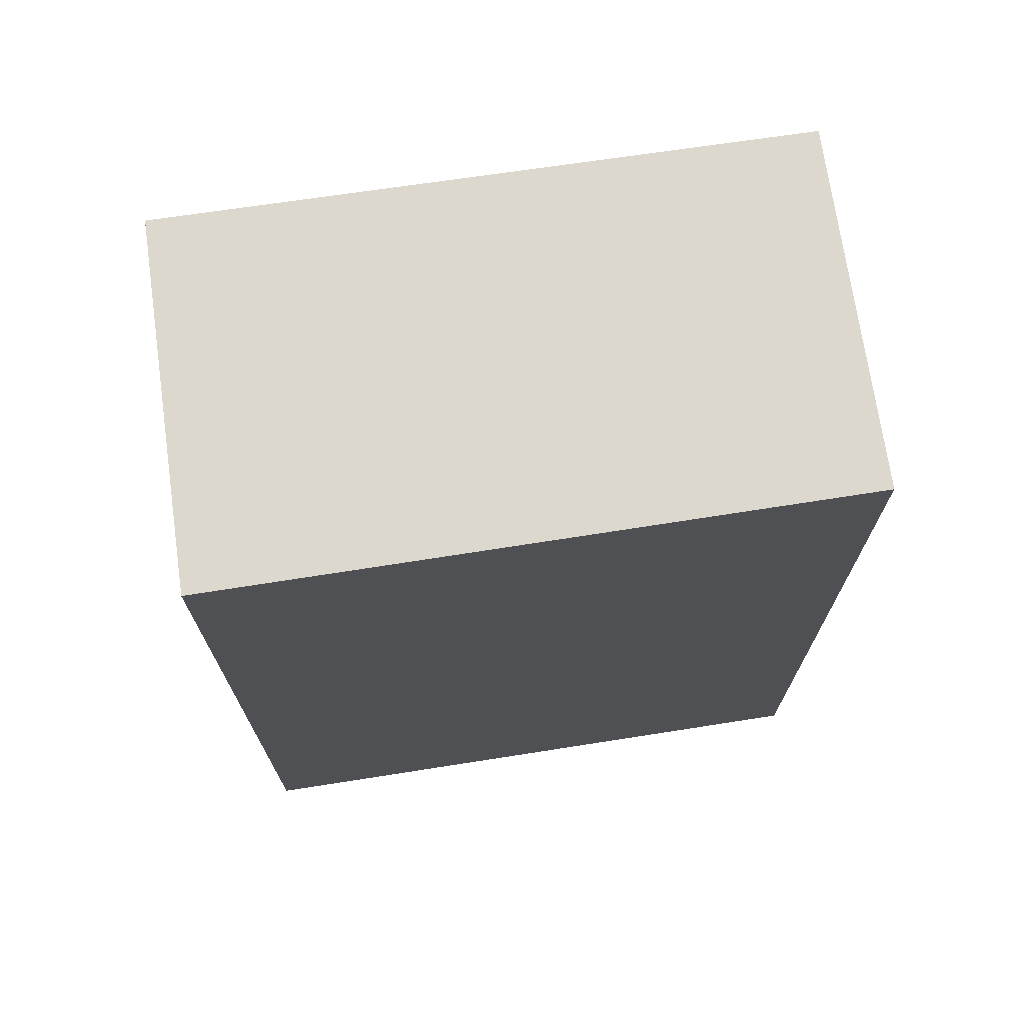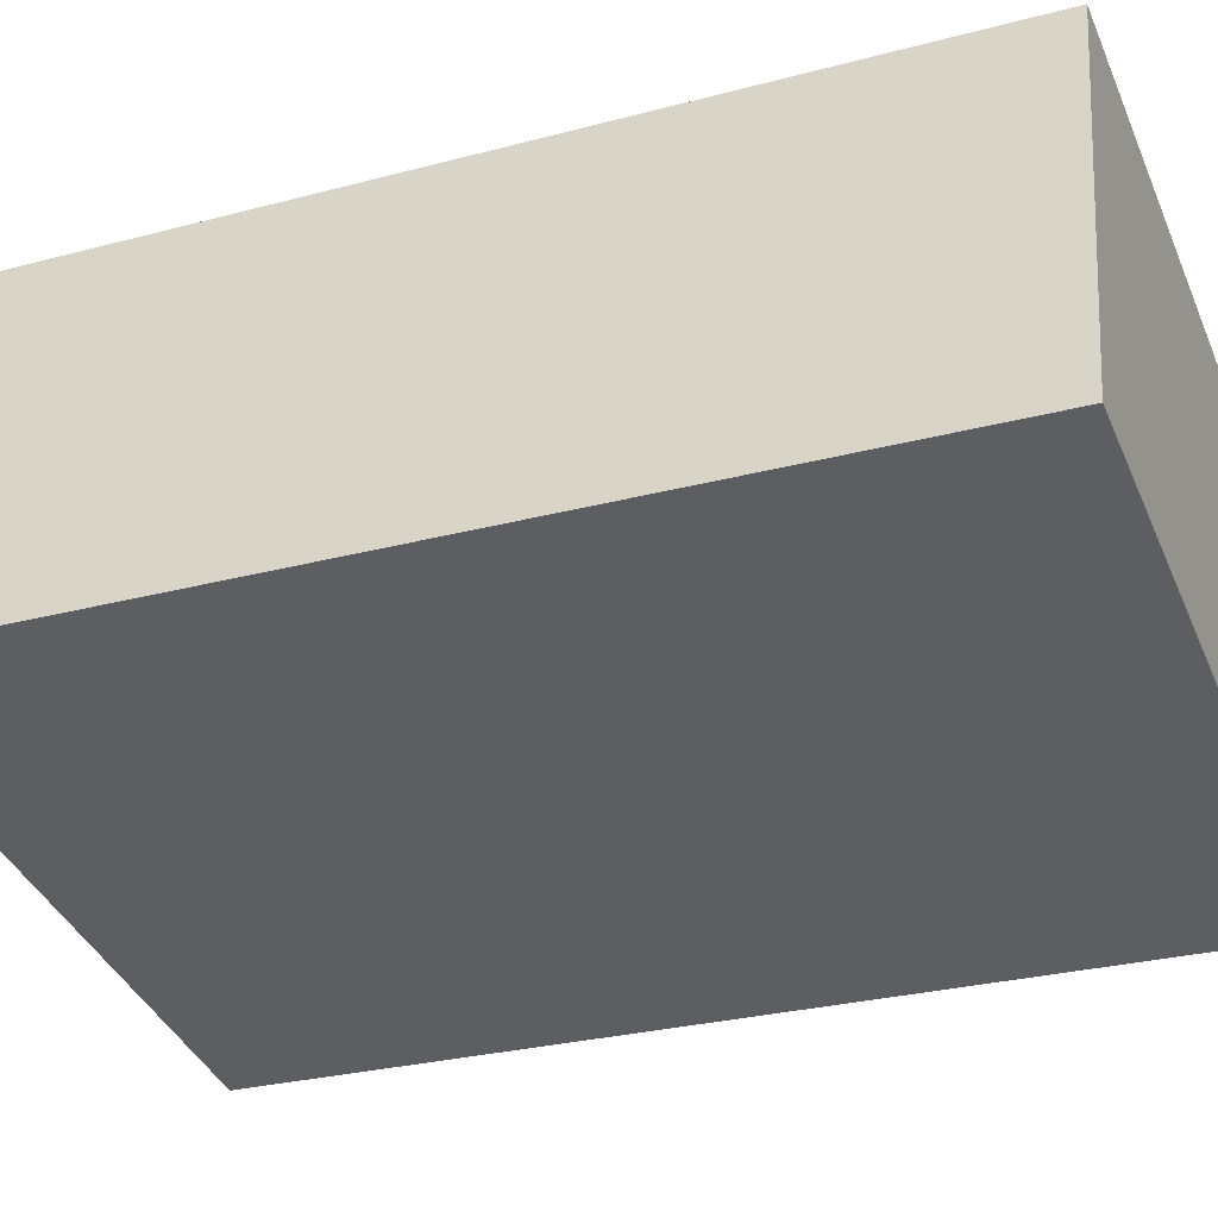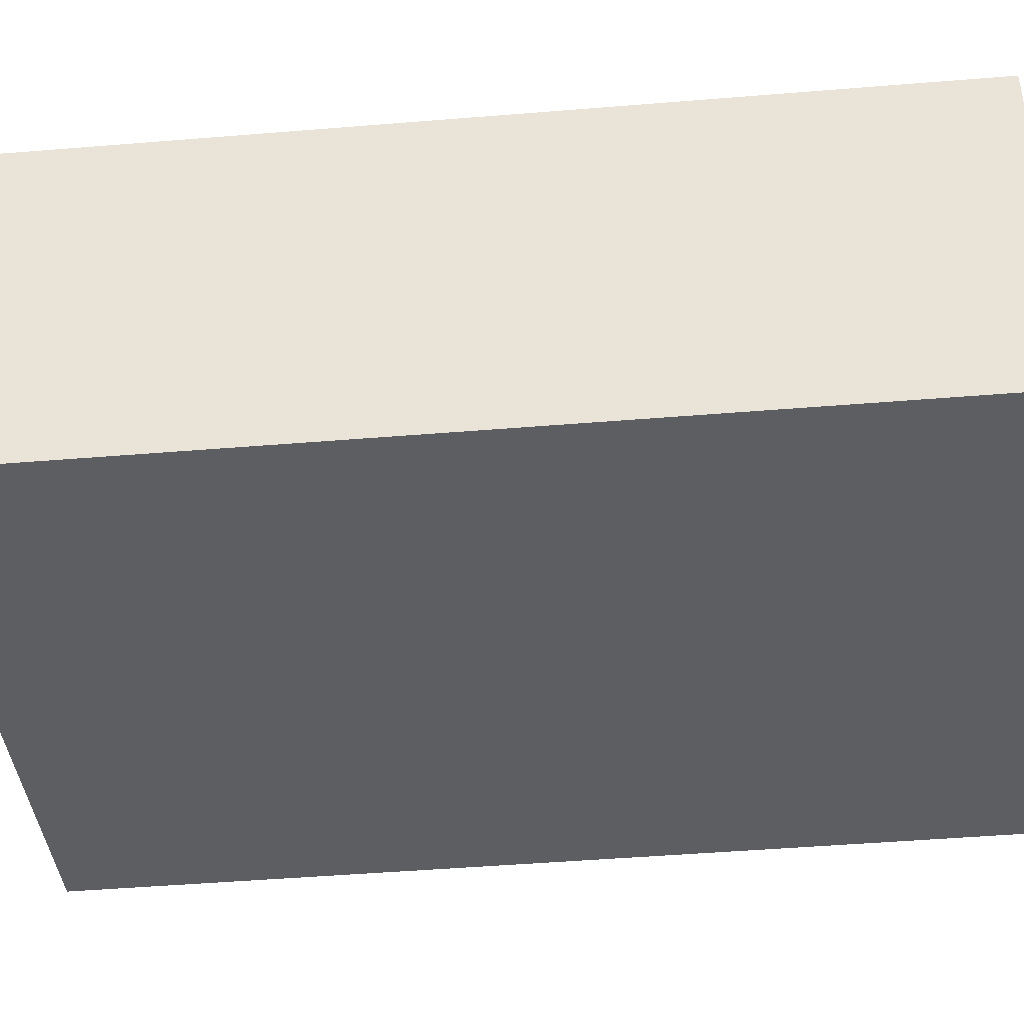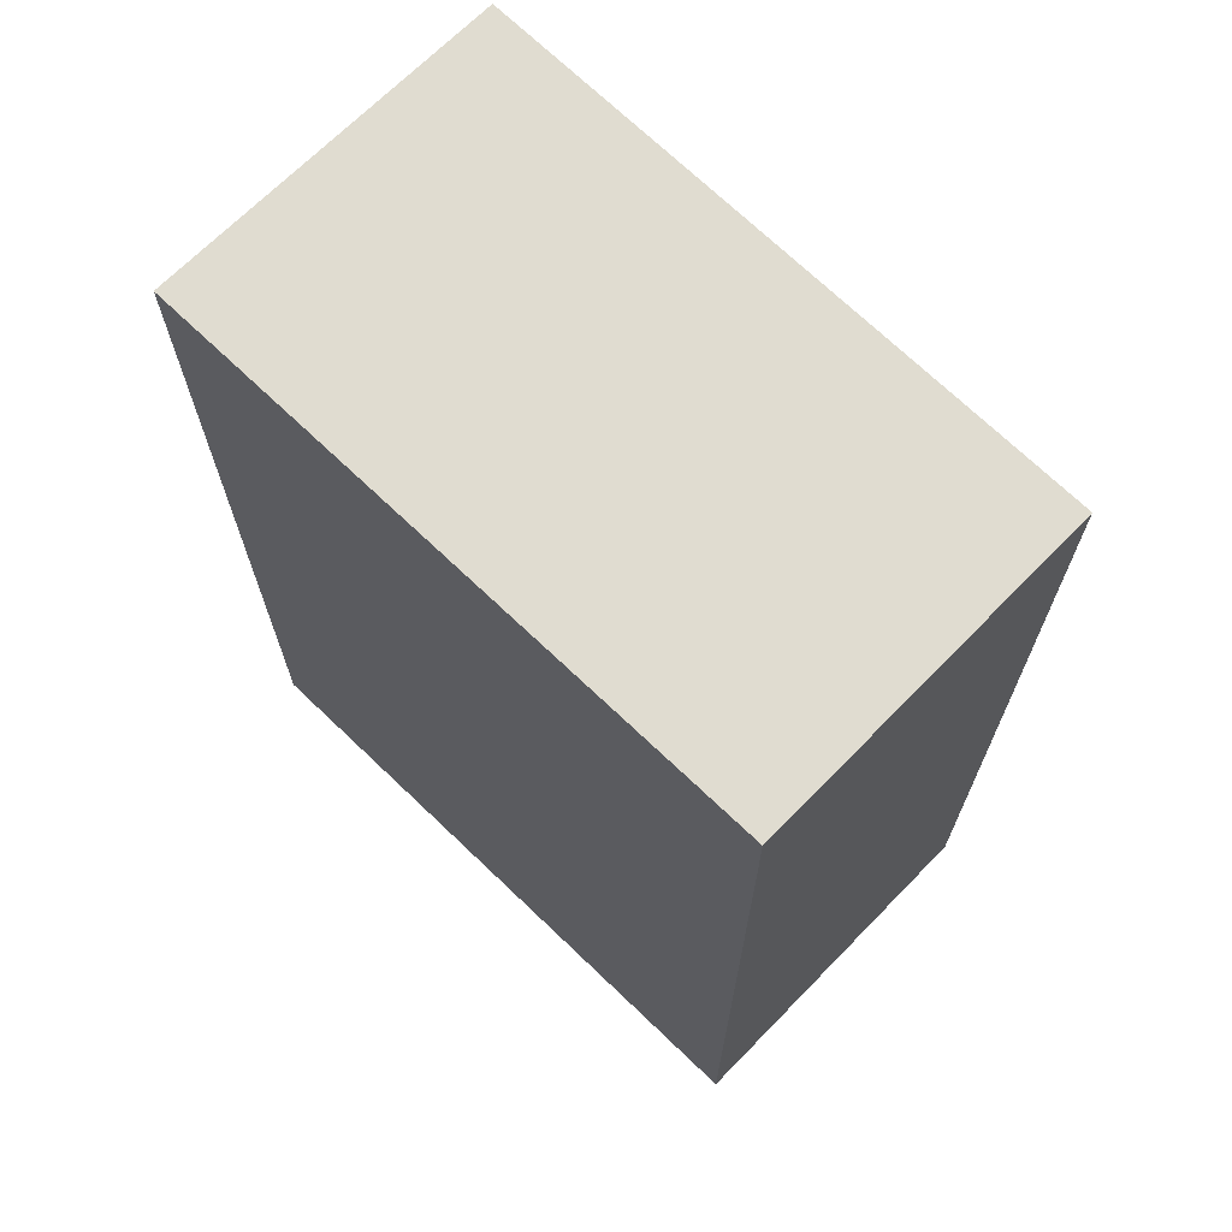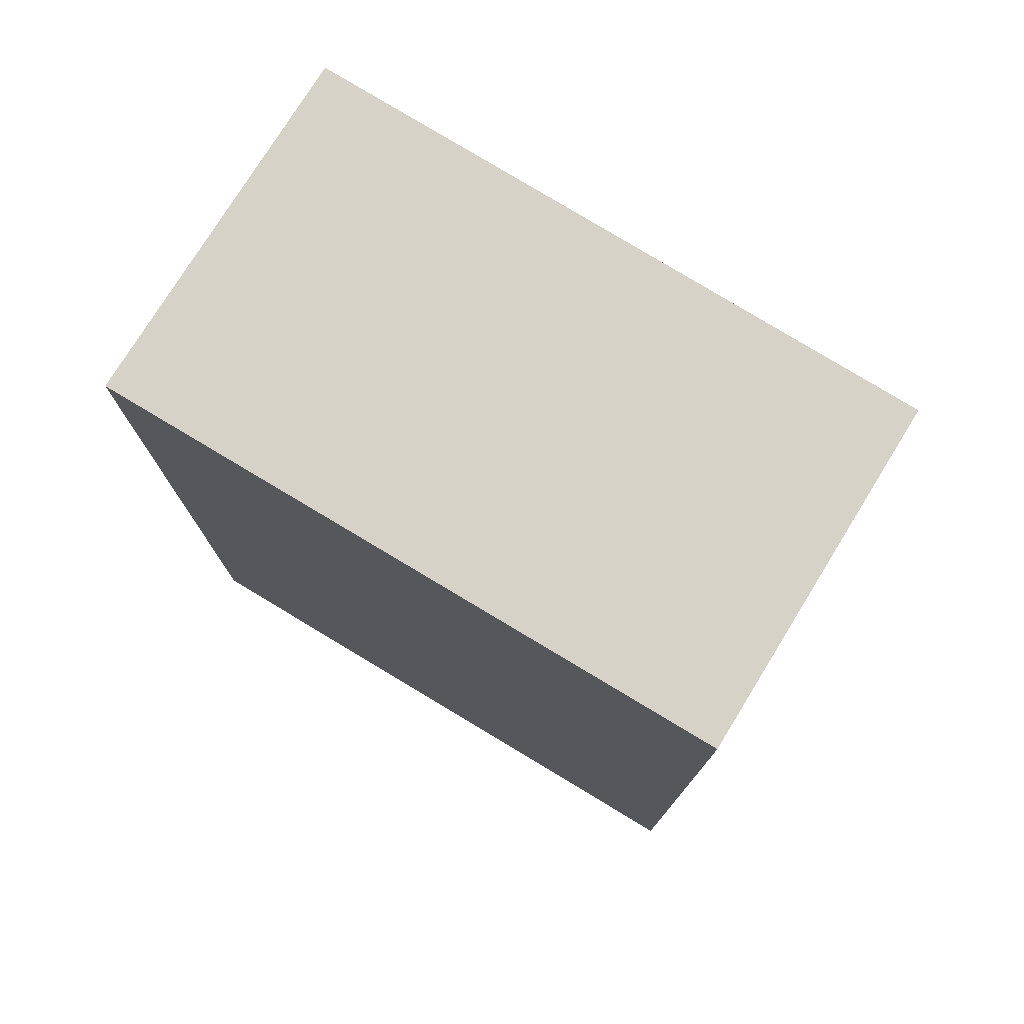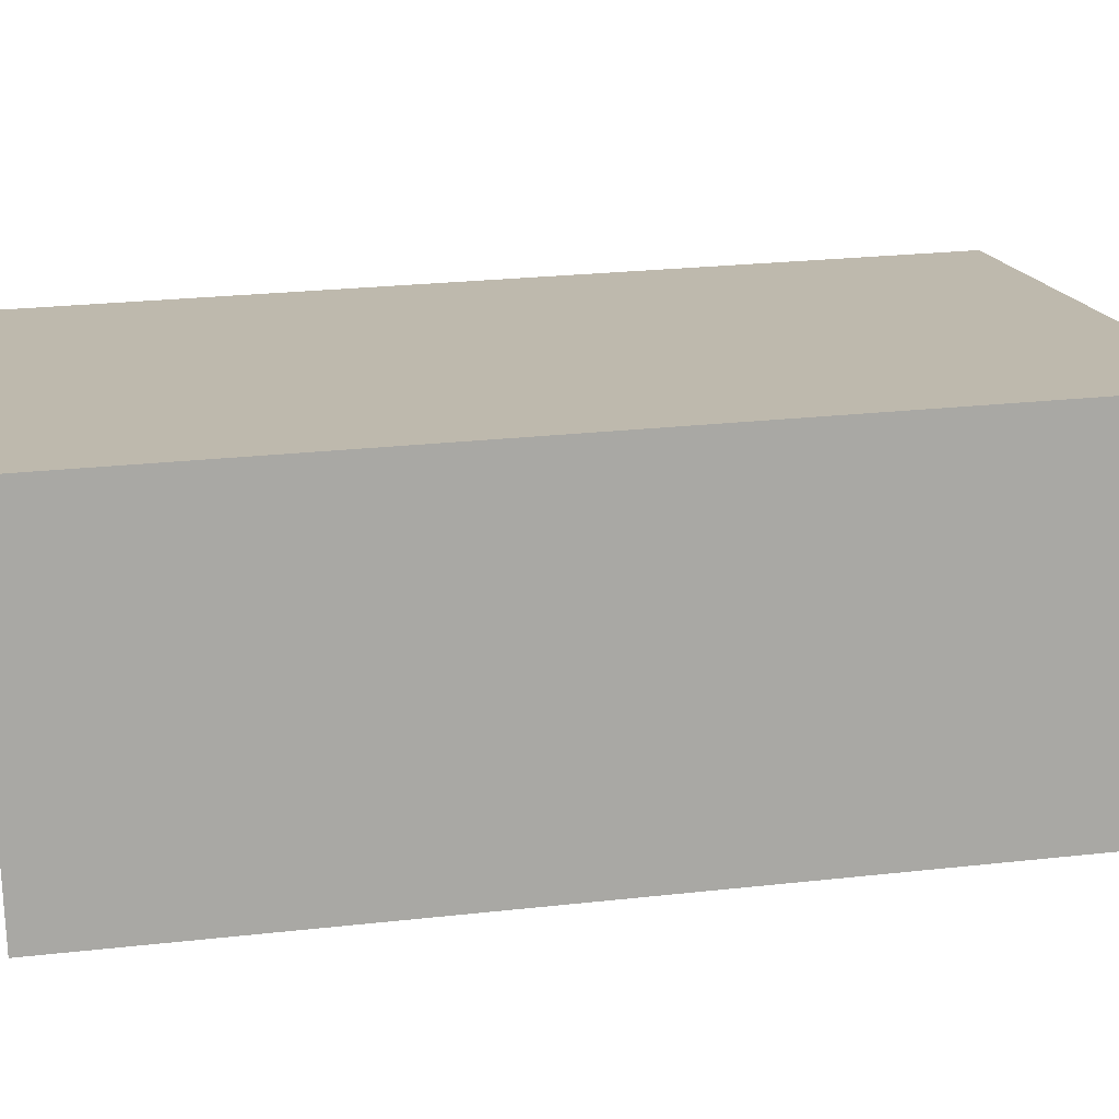
<metadata>
{"format":"obj","ext":"obj","renderer":"f3d","projection":"perspective","resolution":1024,"background":"white","views":[{"elev":72.2,"azim":-178.4,"up":"+Y"},{"elev":-27.9,"azim":-67.9,"up":"+Z"},{"elev":-49.7,"azim":95.1,"up":"+Z"},{"elev":69.5,"azim":-125.7,"up":"+Y"},{"elev":77.3,"azim":-138.5,"up":"+Y"},{"elev":25.5,"azim":-100.1,"up":"+Z"}]}
</metadata>
<code>
v  0.4142 6.213 2.358
v  0 0 0
v  0.4141 -1.444e-16 2.359
v  0.0001324 6.213 -0.000197
v  4.589 -9.946e-17 1.624
v  4.589 6.213 1.624
v  4.186 4.748e-17 -0.7754
v  4.186 6.213 -0.7756
g defaultobject
f 1 2 3
f 2 1 4
f 5 1 3
f 1 5 6
f 7 6 5
f 6 7 8
f 4 7 2
f 7 4 8
f 2 5 3
f 5 2 7
f 4 6 8
f 6 4 1

</code>
